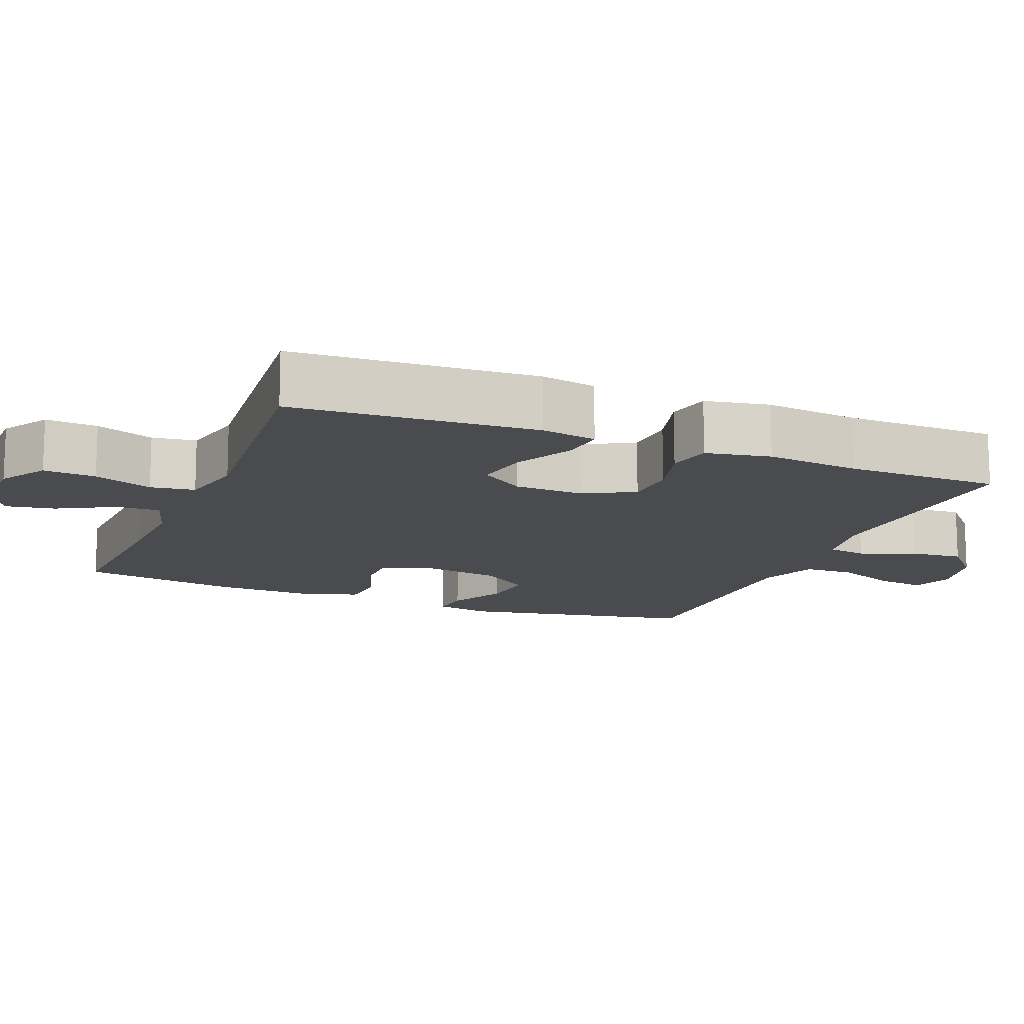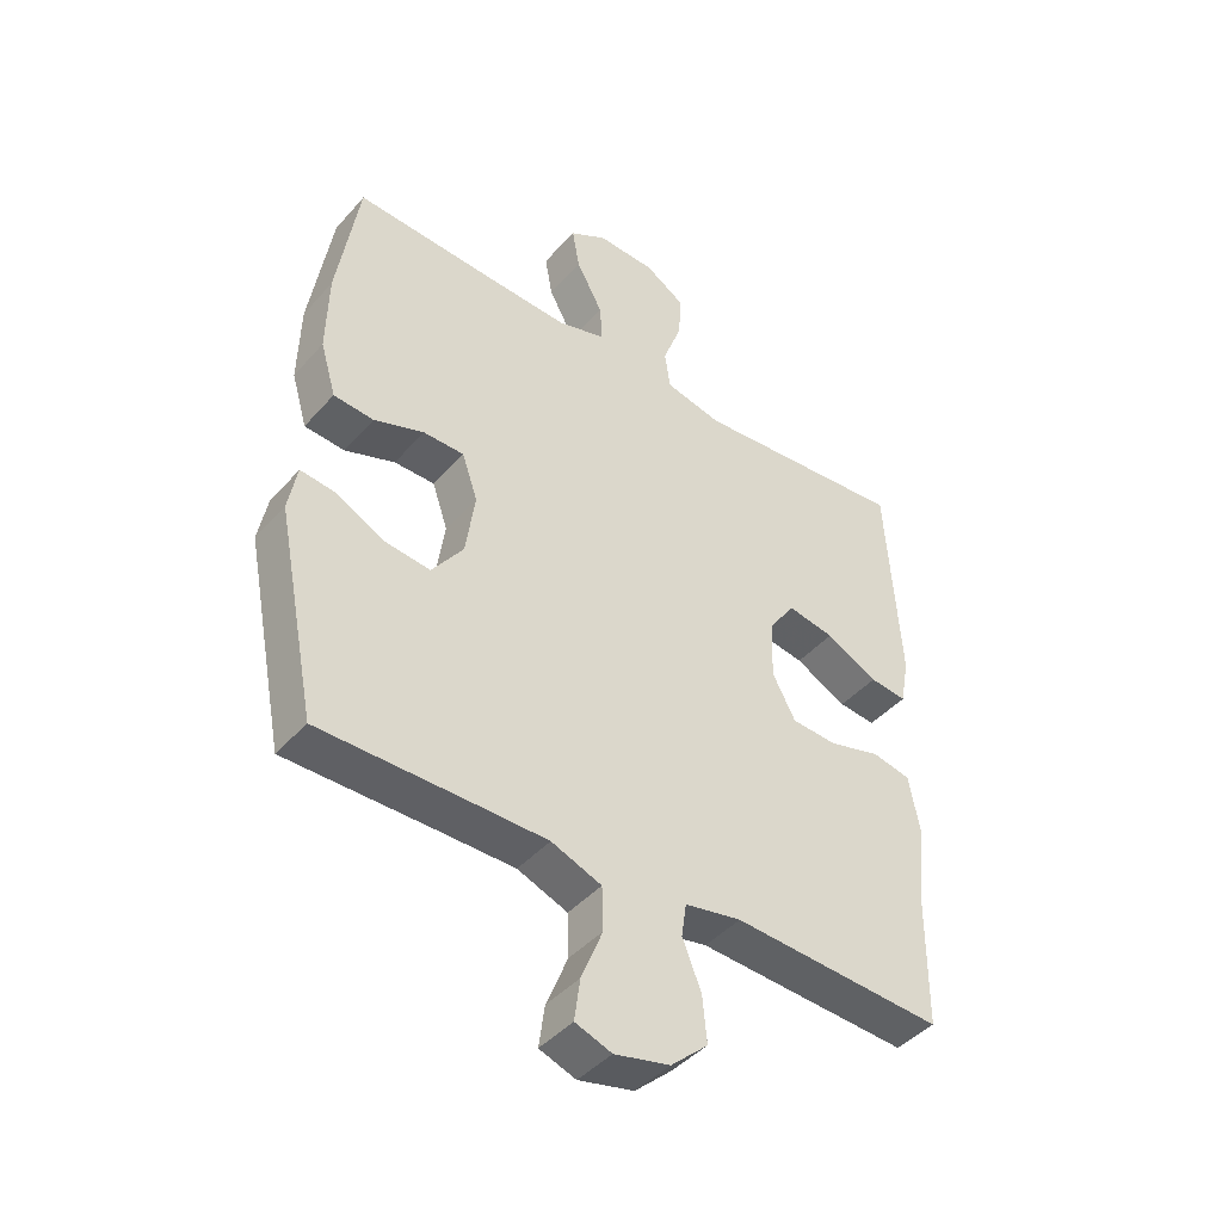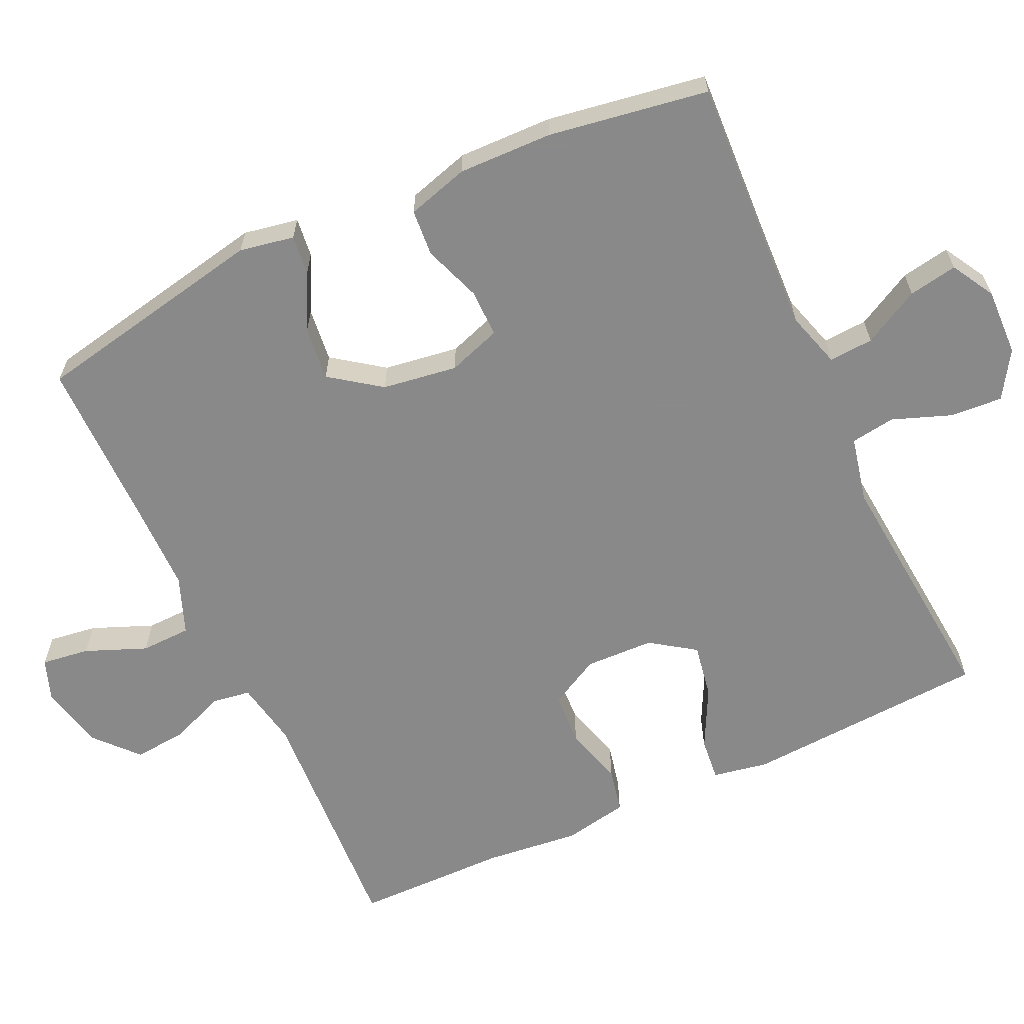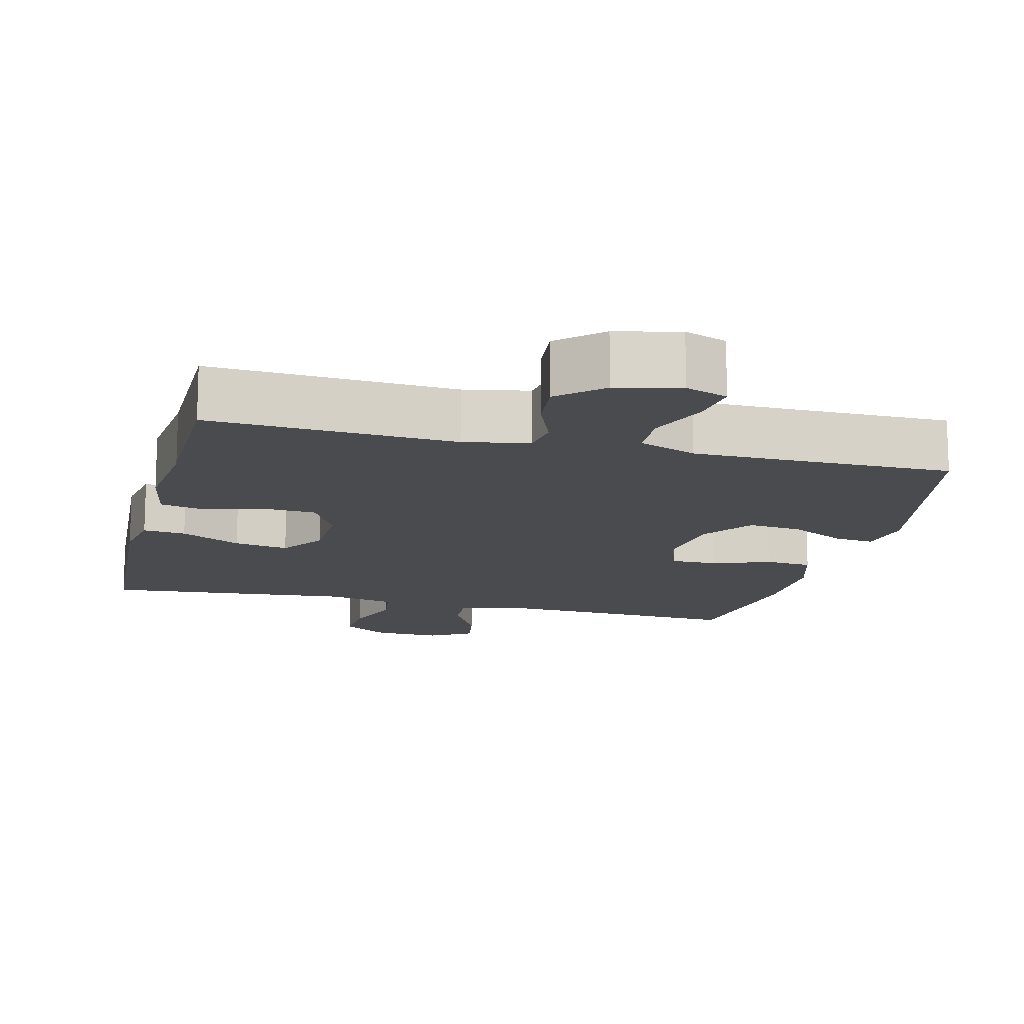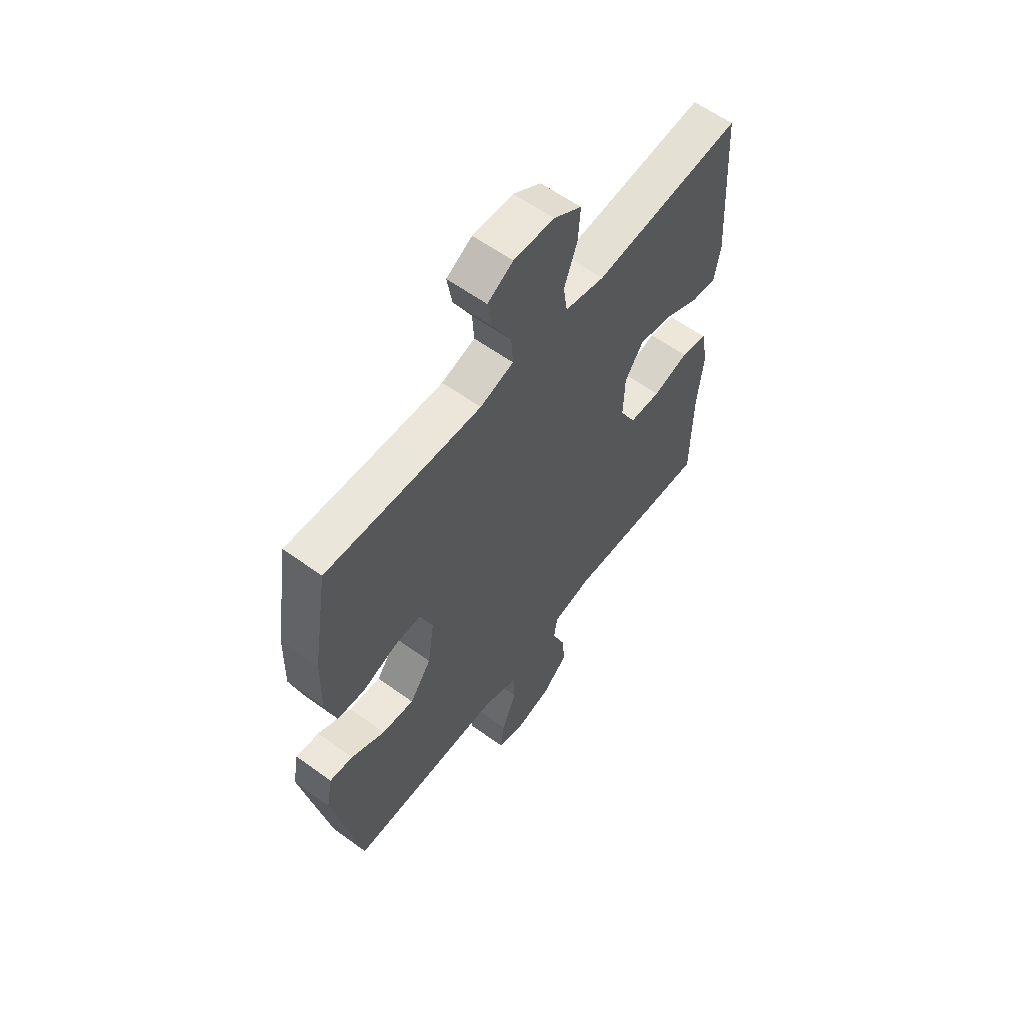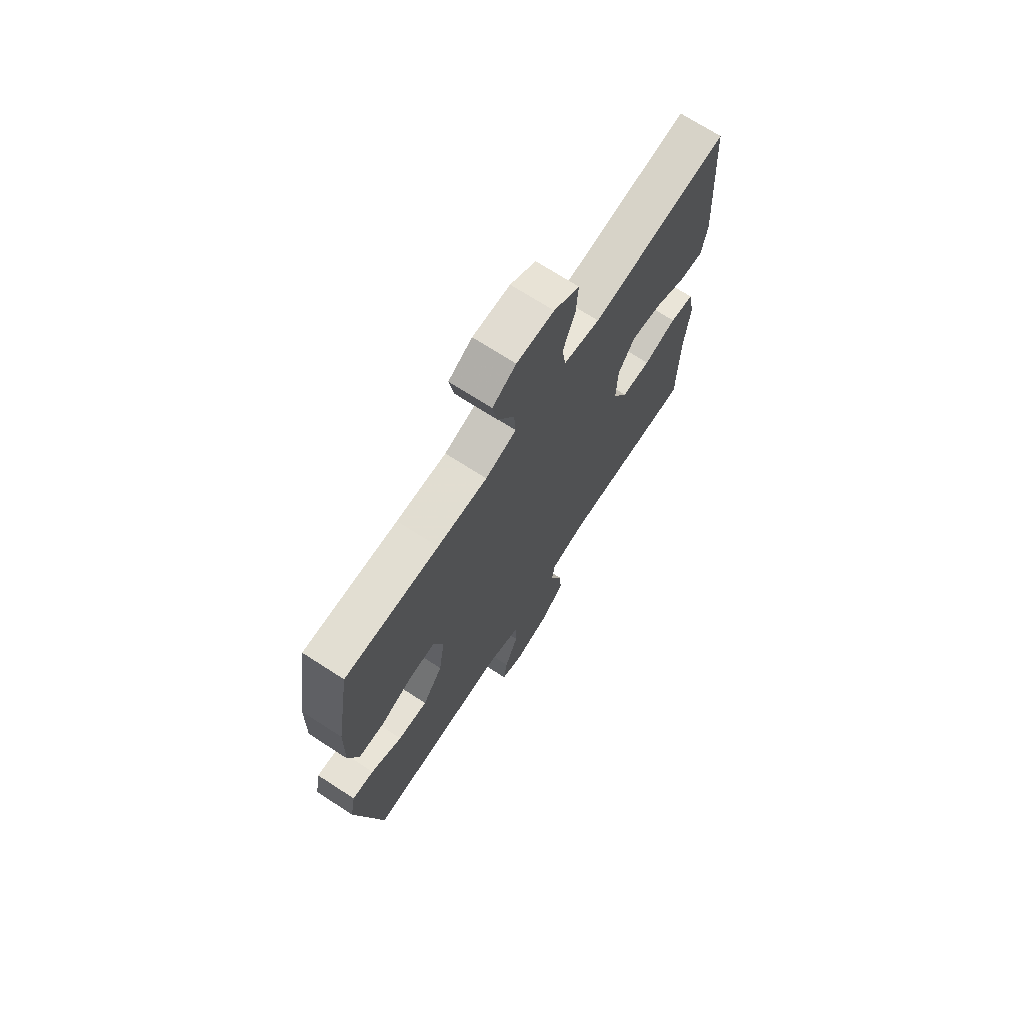
<metadata>
{"format":"obj","ext":"obj","renderer":"f3d","projection":"perspective","resolution":1024,"background":"white","views":[{"elev":-13.8,"azim":68.0,"up":"+Y"},{"elev":-43.5,"azim":-38.0,"up":"+Z"},{"elev":-63.3,"azim":-65.1,"up":"+Y"},{"elev":-14.3,"azim":166.1,"up":"+Y"},{"elev":59.4,"azim":-53.2,"up":"+Z"},{"elev":70.9,"azim":-57.1,"up":"+Z"}]}
</metadata>
<code>
v 0.5 0.07 0.5
v 0.521 0.07 0.164
v 0.507 0.07 0.088
v 0.448 0.07 0.094
v 0.365 0.07 0.136
v 0.29 0.07 0.149
v 0.248 0.07 0.088
v 0.245 0.07 -0.007
v 0.282 0.07 -0.076
v 0.355 0.07 -0.08
v 0.438 0.07 -0.057
v 0.499 0.07 -0.07
v 0.516 0.07 -0.159
v 0.502 0.07 -0.289
v 0.5 0.07 -0.5
v 0.162 0.07 -0.481
v 0.072 0.07 -0.498
v 0.064 0.07 -0.551
v 0.094 0.07 -0.626
v 0.101 0.07 -0.699
v 0.042 0.07 -0.752
v -0.046 0.07 -0.772
v -0.104 0.07 -0.751
v -0.095 0.07 -0.685
v -0.061 0.07 -0.601
v -0.063 0.07 -0.532
v -0.143 0.07 -0.501
v -0.268 0.07 -0.5
v -0.5 0.07 -0.5
v -0.564 0.07 -0.176
v -0.55 0.07 -0.101
v -0.496 0.07 -0.107
v -0.418 0.07 -0.147
v -0.344 0.07 -0.155
v -0.294 0.07 -0.086
v -0.279 0.07 0.017
v -0.304 0.07 0.09
v -0.369 0.07 0.09
v -0.449 0.07 0.061
v -0.513 0.07 0.066
v -0.538 0.07 0.151
v -0.535 0.07 0.281
v -0.5 0.07 0.5
v -0.267 0.07 0.488
v -0.143 0.07 0.483
v -0.066 0.07 0.506
v -0.07 0.07 0.567
v -0.112 0.07 0.645
v -0.124 0.07 0.712
v -0.065 0.07 0.746
v 0.028 0.07 0.743
v 0.092 0.07 0.703
v 0.087 0.07 0.631
v 0.057 0.07 0.55
v 0.066 0.07 0.489
v 0.157 0.07 0.469
v 0.5 0 0.5
v 0.521 0 0.164
v 0.507 0 0.088
v 0.448 0 0.094
v 0.365 0 0.136
v 0.29 0 0.149
v 0.248 0 0.088
v 0.245 0 -0.007
v 0.282 0 -0.076
v 0.355 0 -0.08
v 0.438 0 -0.057
v 0.499 0 -0.07
v 0.516 0 -0.159
v 0.502 0 -0.289
v 0.5 0 -0.5
v 0.162 0 -0.481
v 0.072 0 -0.498
v 0.064 0 -0.551
v 0.094 0 -0.626
v 0.101 0 -0.699
v 0.042 0 -0.752
v -0.046 0 -0.772
v -0.104 0 -0.751
v -0.095 0 -0.685
v -0.061 0 -0.601
v -0.063 0 -0.532
v -0.143 0 -0.501
v -0.268 0 -0.5
v -0.5 0 -0.5
v -0.564 0 -0.176
v -0.55 0 -0.101
v -0.496 0 -0.107
v -0.418 0 -0.147
v -0.344 0 -0.155
v -0.294 0 -0.086
v -0.279 0 0.017
v -0.304 0 0.09
v -0.369 0 0.09
v -0.449 0 0.061
v -0.513 0 0.066
v -0.538 0 0.151
v -0.535 0 0.281
v -0.5 0 0.5
v -0.267 0 0.488
v -0.143 0 0.483
v -0.066 0 0.506
v -0.07 0 0.567
v -0.112 0 0.645
v -0.124 0 0.712
v -0.065 0 0.746
v 0.028 0 0.743
v 0.092 0 0.703
v 0.087 0 0.631
v 0.057 0 0.55
v 0.066 0 0.489
v 0.157 0 0.469
f 52 53 54
f 51 52 54
f 50 51 54
f 49 50 54
f 48 49 54
f 47 48 54
f 46 47 54 55
f 45 46 55 56
f 42 43 44
f 41 42 44
f 40 41 44
f 39 40 44
f 38 39 44
f 44 45 56
f 38 44 56
f 37 38 56
f 31 32 33
f 30 31 33
f 29 30 33
f 28 29 33
f 27 28 33 34
f 26 27 34 35
f 23 24 25
f 22 23 25
f 21 22 25
f 20 21 25
f 19 20 25
f 18 19 25
f 17 18 25 26
f 14 15 16
f 14 16 17
f 13 14 17
f 12 13 17
f 11 12 17
f 10 11 17
f 17 26 35
f 10 17 35
f 9 10 35
f 3 4 5
f 2 3 5
f 1 2 5
f 56 1 5
f 56 5 6
f 56 6 7
f 37 56 7
f 36 37 7
f 8 9 35 36
f 7 8 36
f 110 109 108
f 110 108 107
f 110 107 106
f 110 106 105
f 110 105 104
f 110 104 103
f 111 110 103 102
f 112 111 102 101
f 100 99 98
f 100 98 97
f 100 97 96
f 100 96 95
f 100 95 94
f 112 101 100
f 112 100 94
f 112 94 93
f 89 88 87
f 89 87 86
f 89 86 85
f 89 85 84
f 90 89 84 83
f 91 90 83 82
f 81 80 79
f 81 79 78
f 81 78 77
f 81 77 76
f 81 76 75
f 81 75 74
f 82 81 74 73
f 72 71 70
f 73 72 70
f 73 70 69
f 73 69 68
f 73 68 67
f 73 67 66
f 91 82 73
f 91 73 66
f 91 66 65
f 61 60 59
f 61 59 58
f 61 58 57
f 61 57 112
f 62 61 112
f 63 62 112
f 63 112 93
f 63 93 92
f 92 91 65 64
f 92 64 63
f 1 57 58 2
f 2 58 59 3
f 3 59 60 4
f 4 60 61 5
f 5 61 62 6
f 6 62 63 7
f 7 63 64 8
f 8 64 65 9
f 9 65 66 10
f 10 66 67 11
f 11 67 68 12
f 12 68 69 13
f 13 69 70 14
f 14 70 71 15
f 15 71 72 16
f 16 72 73 17
f 17 73 74 18
f 18 74 75 19
f 19 75 76 20
f 20 76 77 21
f 21 77 78 22
f 22 78 79 23
f 23 79 80 24
f 24 80 81 25
f 25 81 82 26
f 26 82 83 27
f 27 83 84 28
f 28 84 85 29
f 29 85 86 30
f 30 86 87 31
f 31 87 88 32
f 32 88 89 33
f 33 89 90 34
f 34 90 91 35
f 35 91 92 36
f 36 92 93 37
f 37 93 94 38
f 38 94 95 39
f 39 95 96 40
f 40 96 97 41
f 41 97 98 42
f 42 98 99 43
f 43 99 100 44
f 44 100 101 45
f 45 101 102 46
f 46 102 103 47
f 47 103 104 48
f 48 104 105 49
f 49 105 106 50
f 50 106 107 51
f 51 107 108 52
f 52 108 109 53
f 53 109 110 54
f 54 110 111 55
f 55 111 112 56
f 56 112 57 1

</code>
